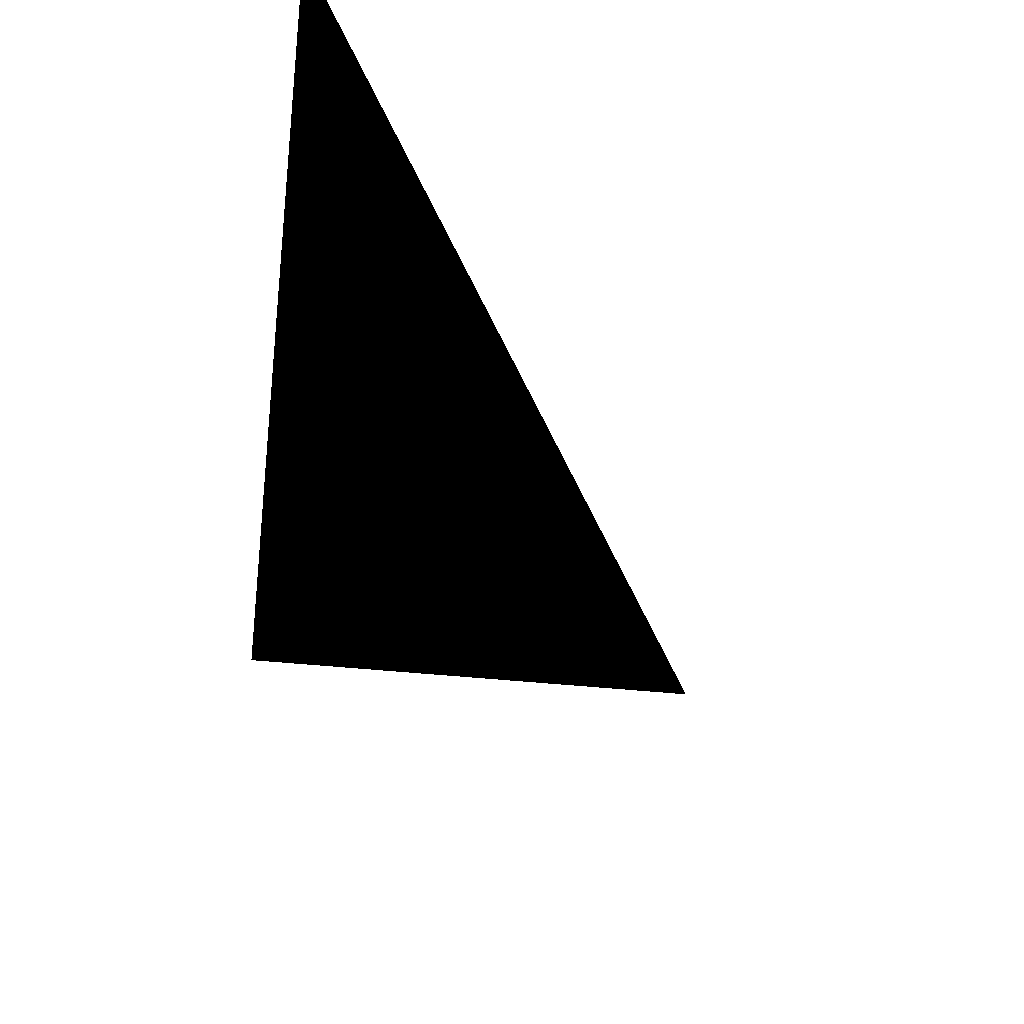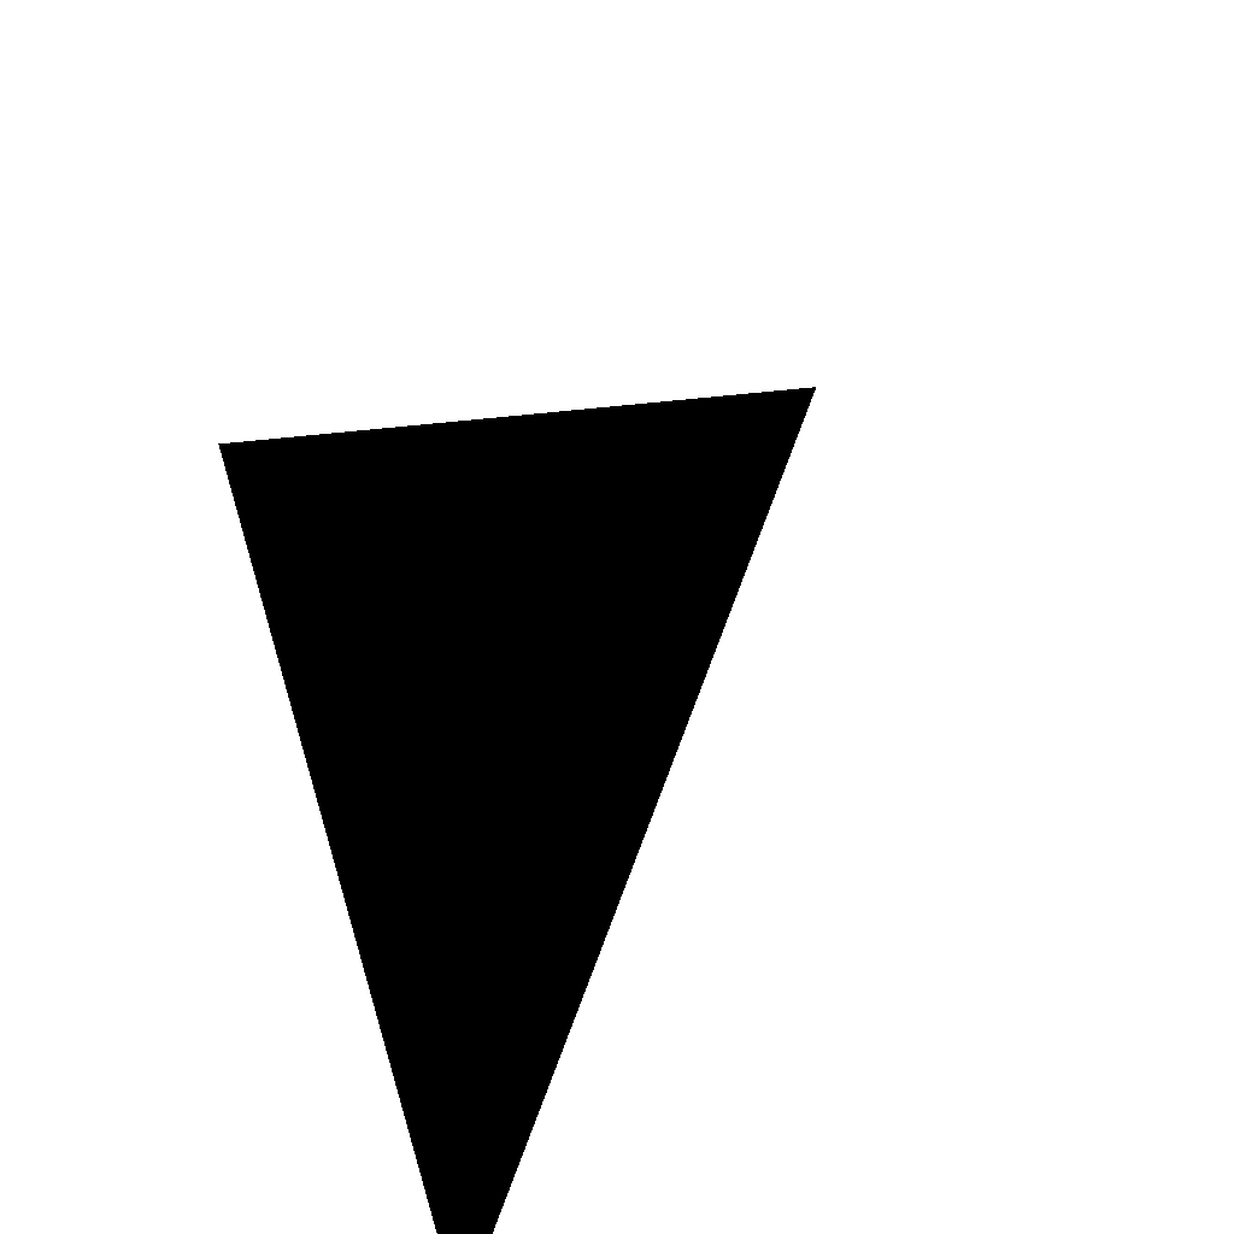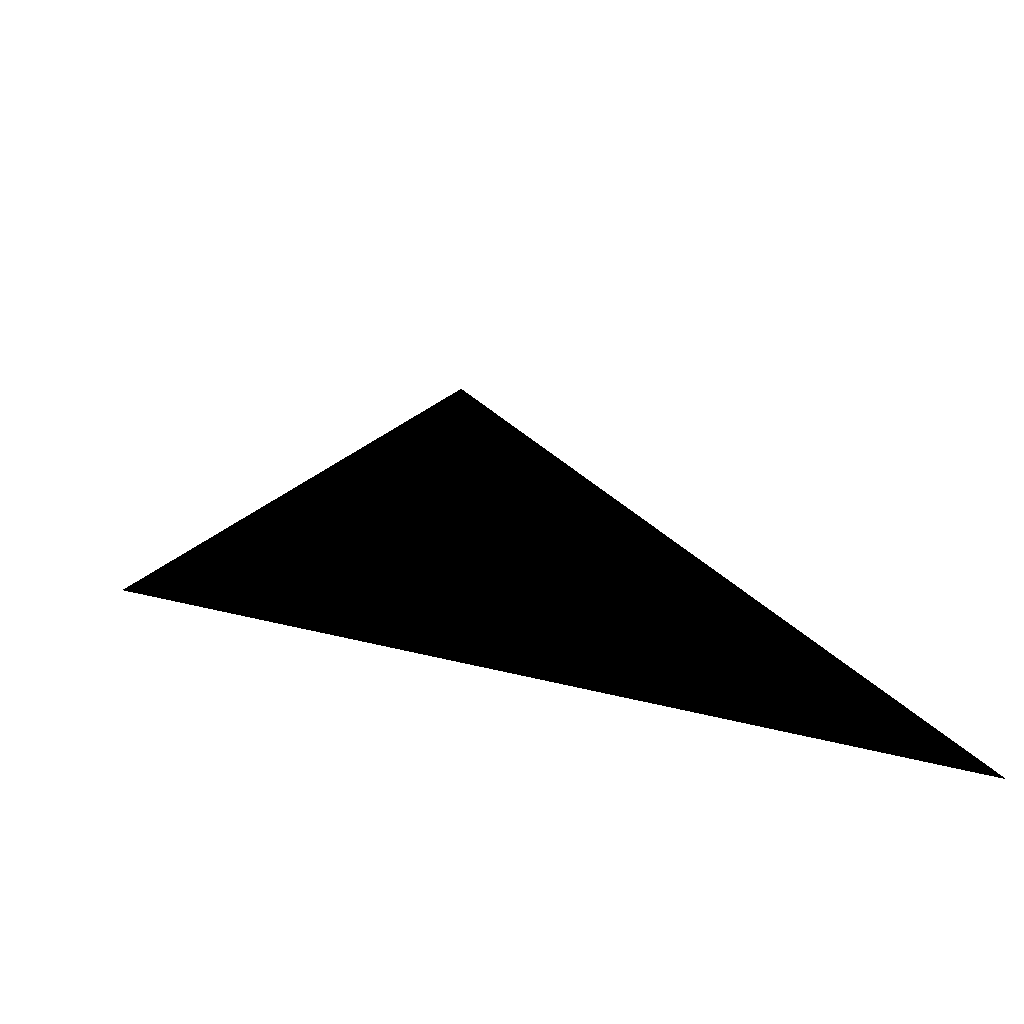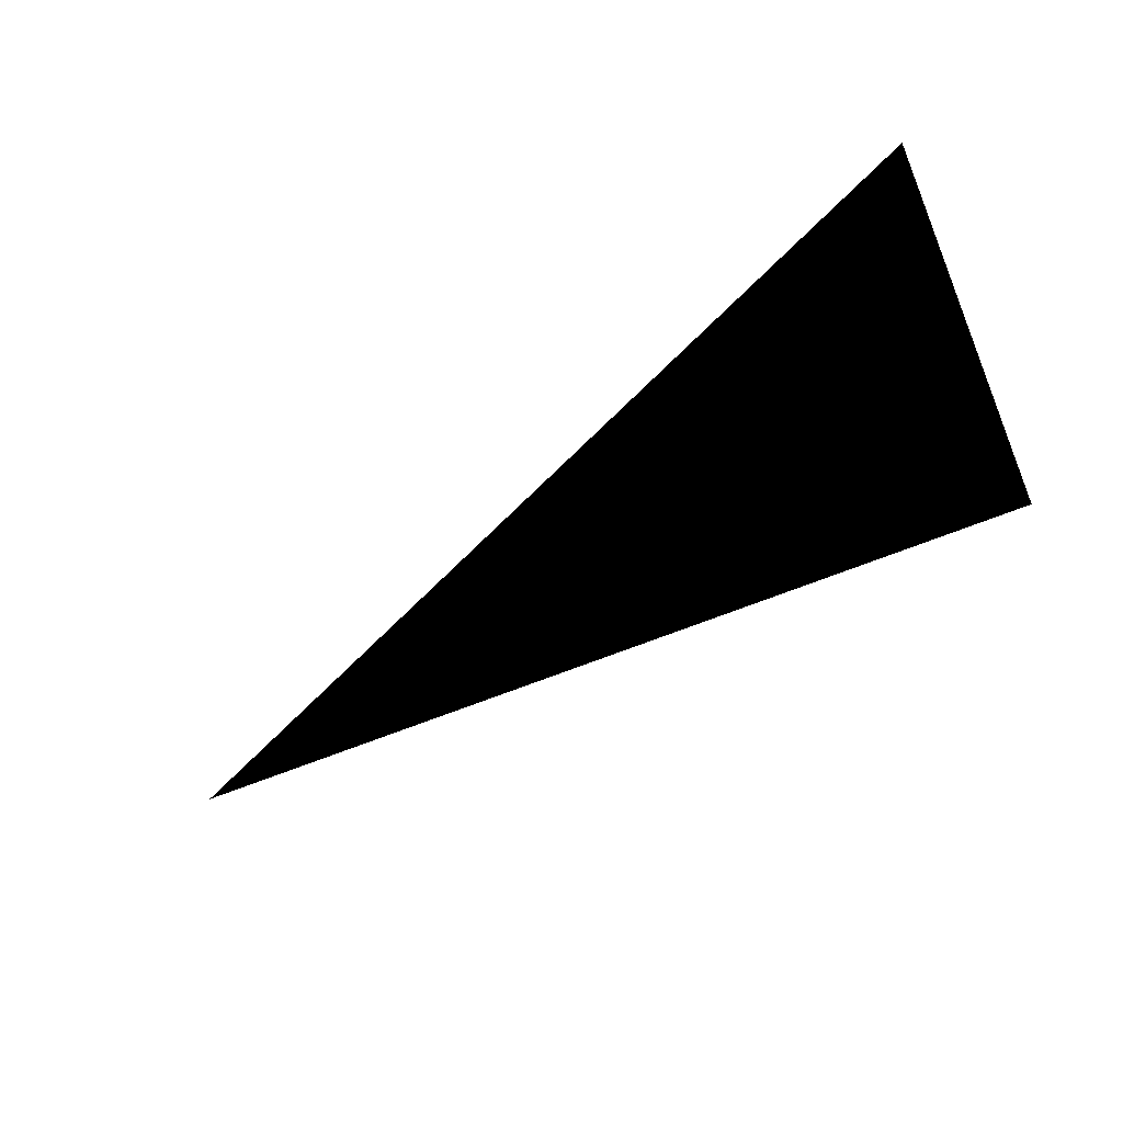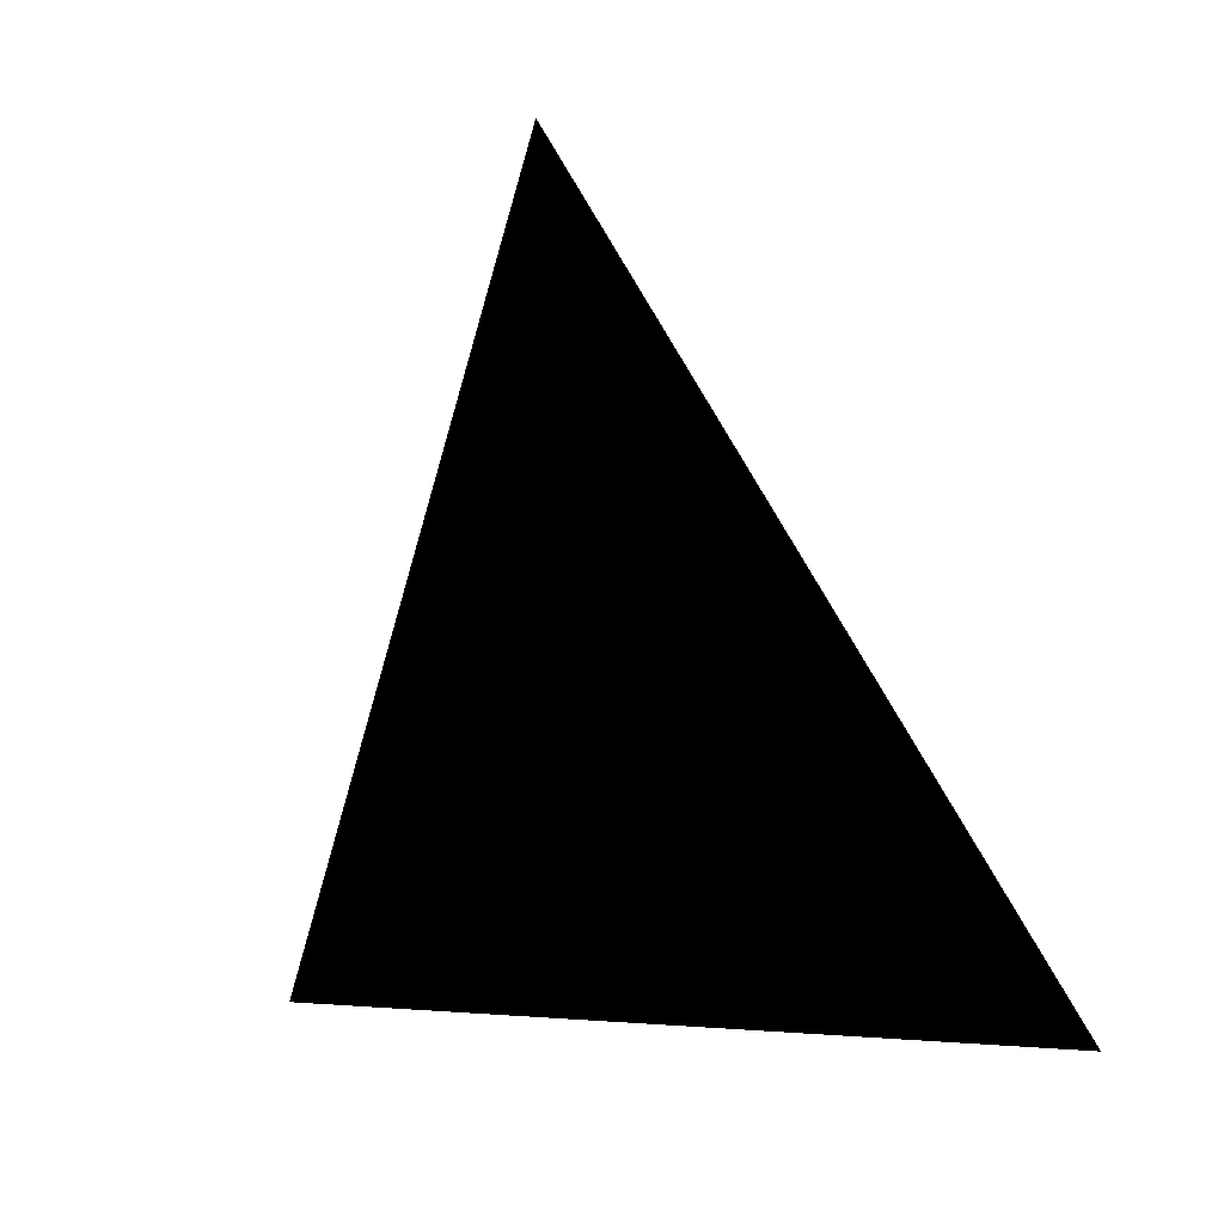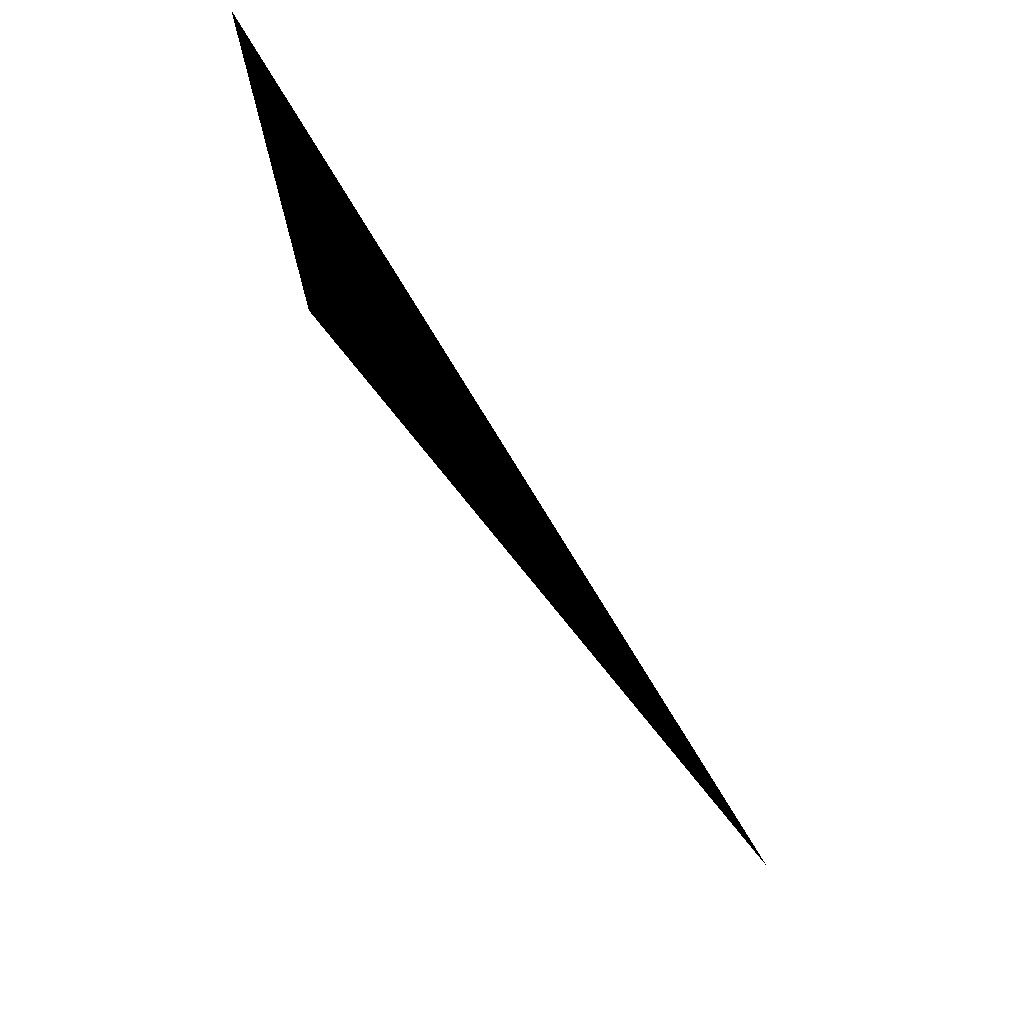
<metadata>
{"format":"obj","ext":"obj","renderer":"f3d","projection":"perspective","resolution":1024,"background":"white","views":[{"elev":-33.2,"azim":-179.0,"up":"+Y"},{"elev":-60.5,"azim":-170.0,"up":"+Z"},{"elev":-44.6,"azim":71.8,"up":"+Z"},{"elev":-60.7,"azim":101.2,"up":"+Y"},{"elev":2.2,"azim":-72.4,"up":"+Z"},{"elev":75.3,"azim":-61.4,"up":"+Y"}]}
</metadata>
<code>
g SquarePyr
v  0  0  0
v  1  0  0
v  1  1  0
v  0  1  0
v  0.5  0.5  1
f -1 -4 -3

</code>
